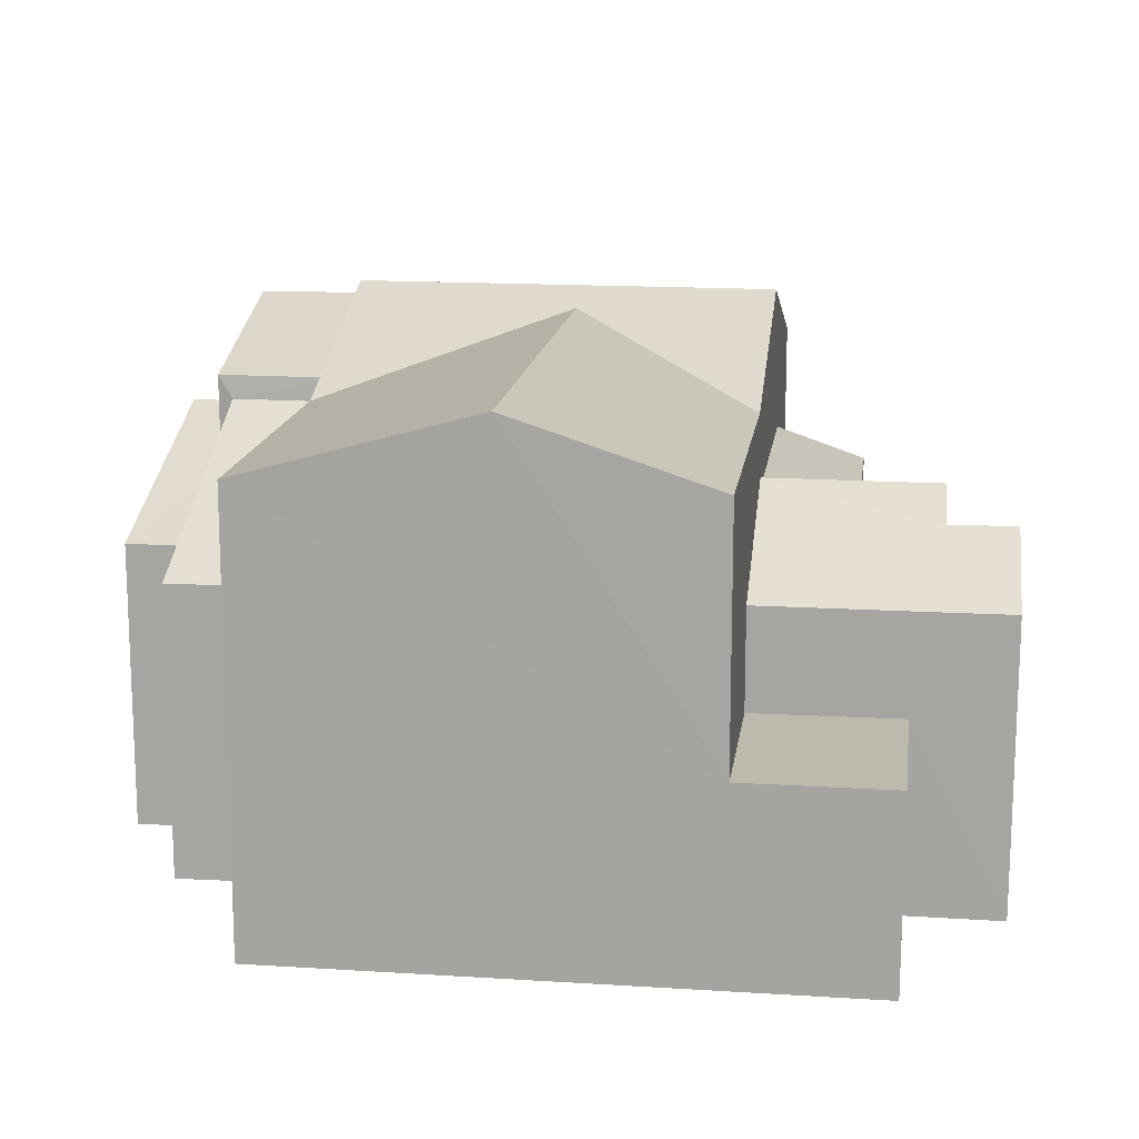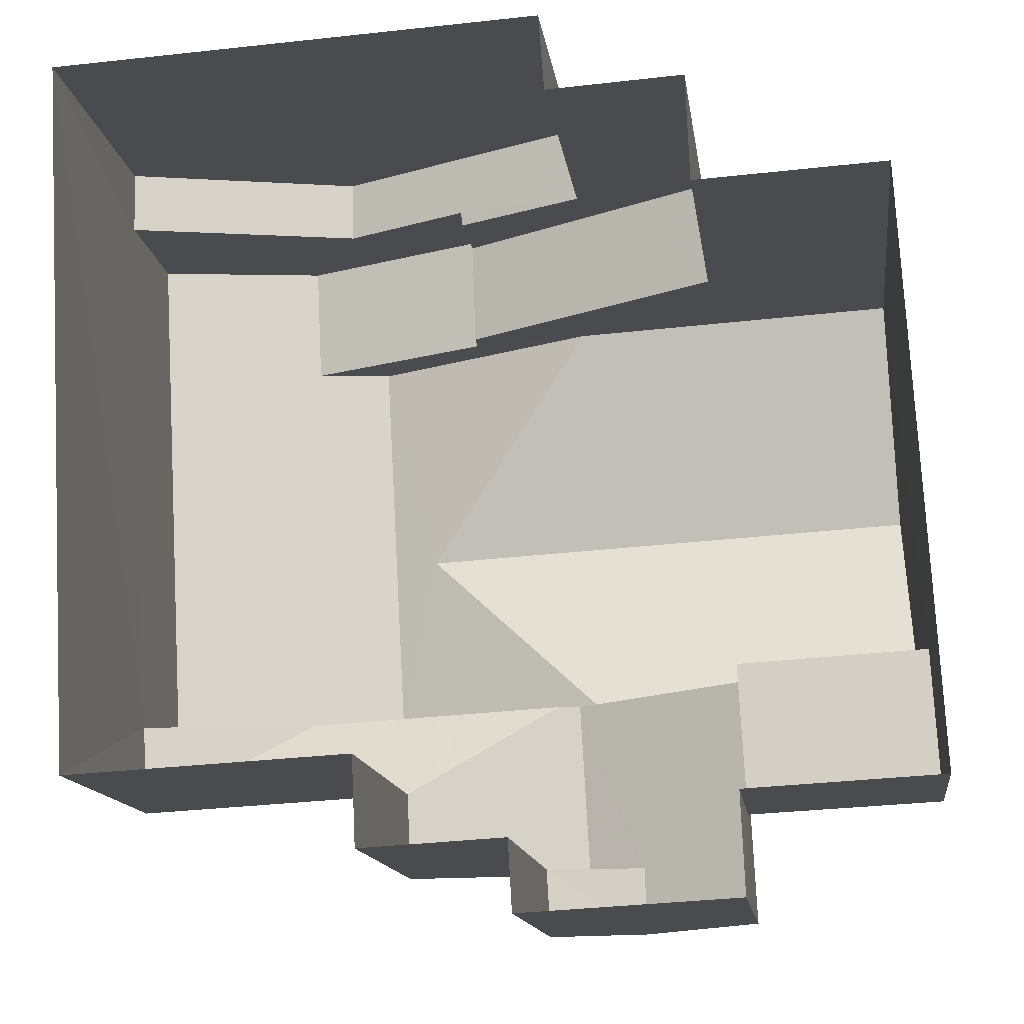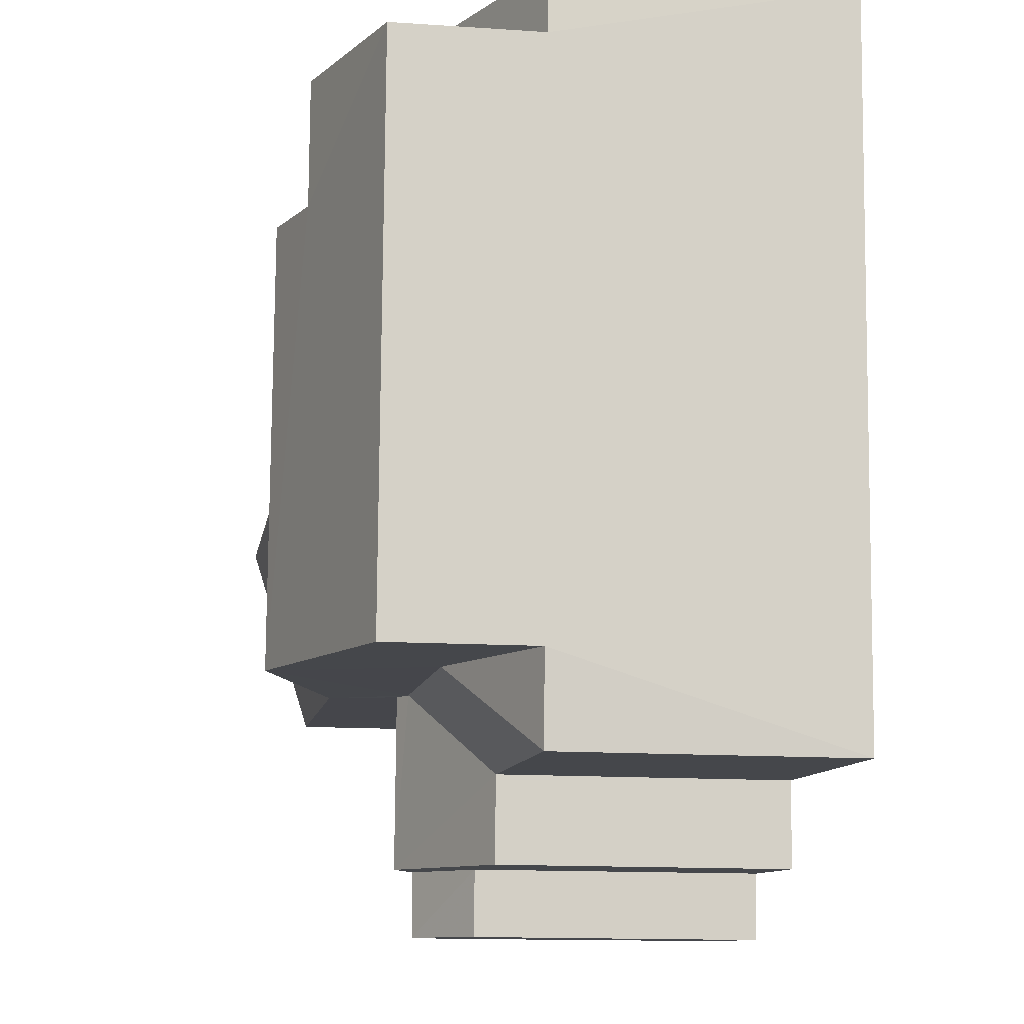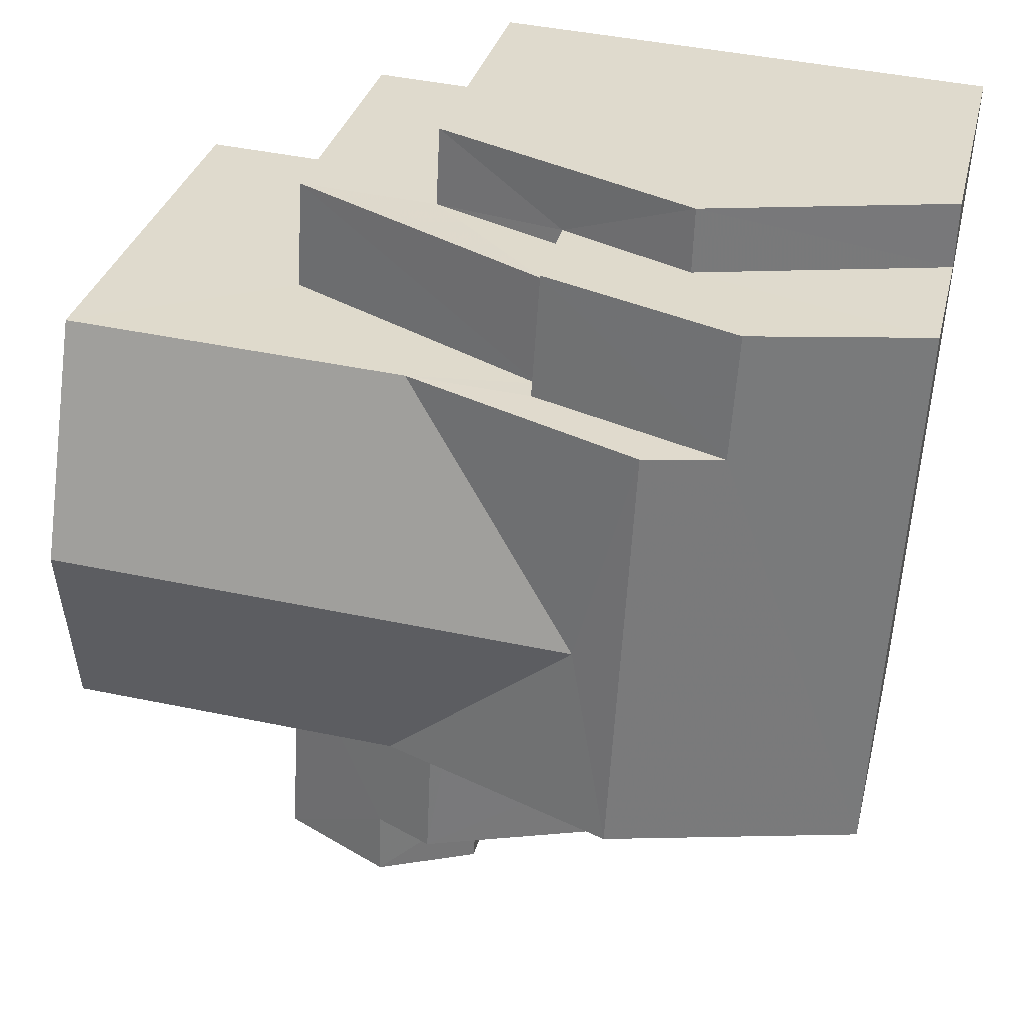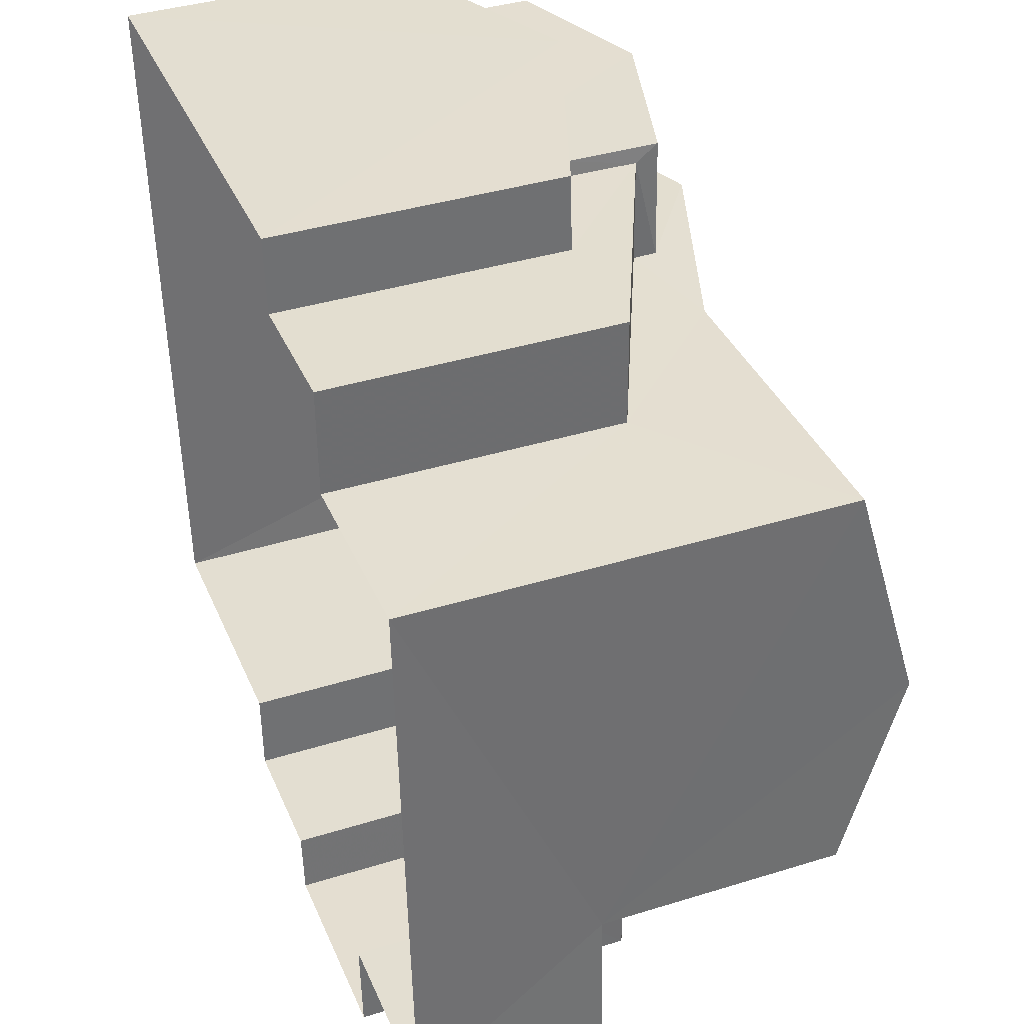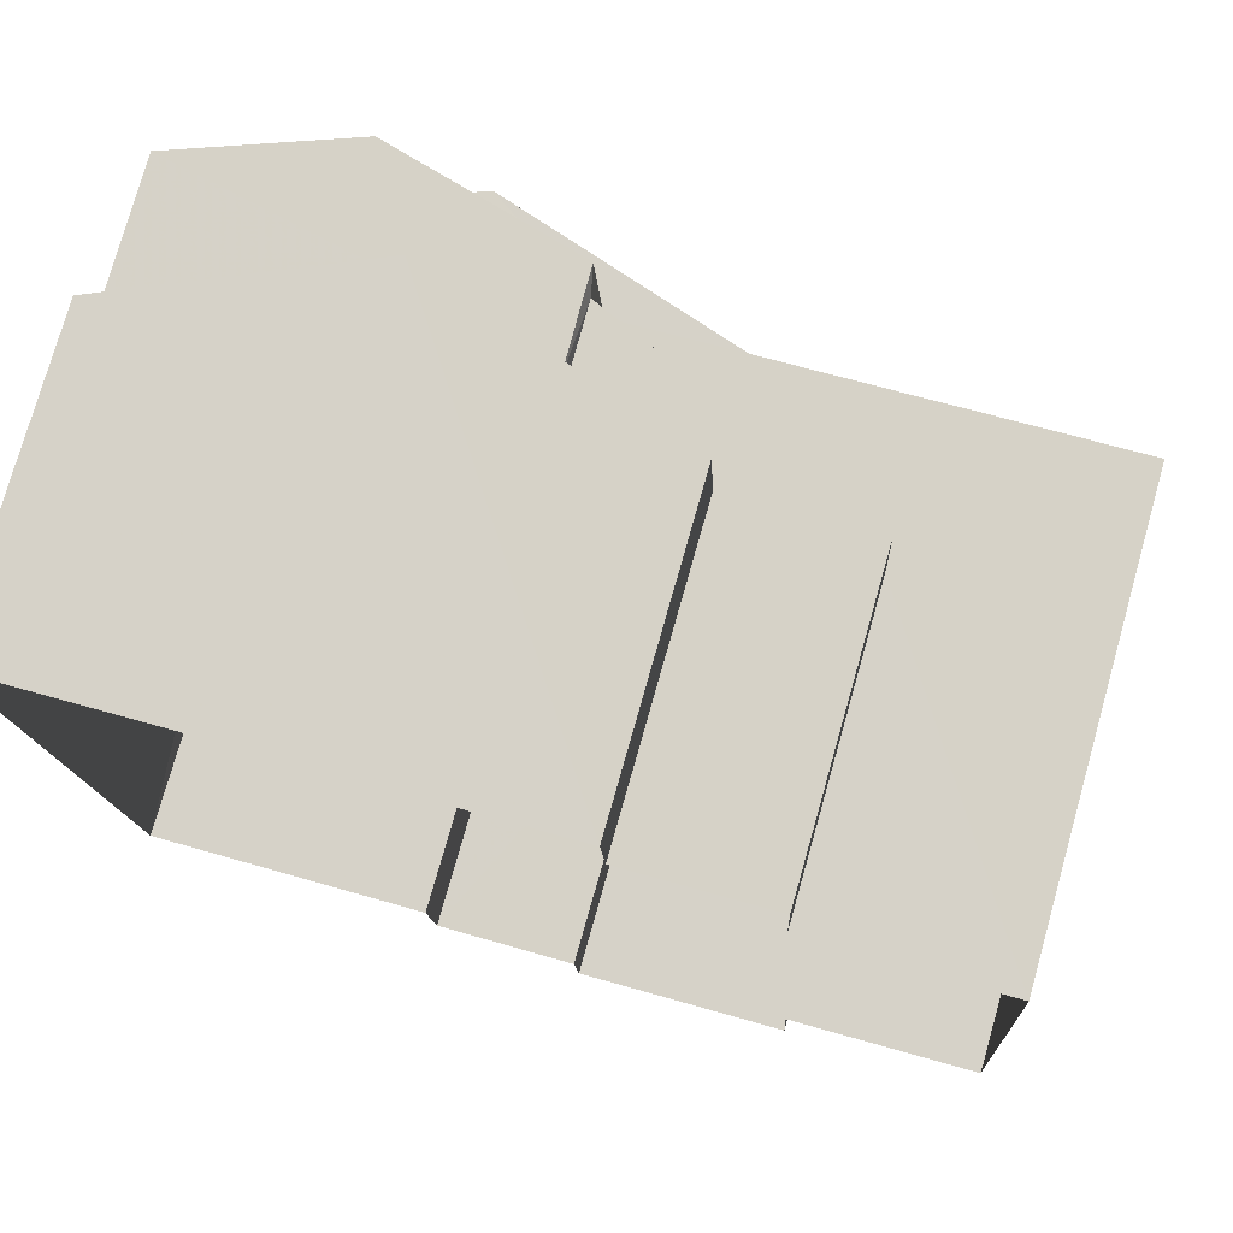
<metadata>
{"format":"obj","ext":"obj","renderer":"f3d","projection":"perspective","resolution":1024,"background":"white","views":[{"elev":15.1,"azim":-85.5,"up":"+Z"},{"elev":-13.9,"azim":-172.6,"up":"+Y"},{"elev":-13.4,"azim":81.1,"up":"+Y"},{"elev":31.3,"azim":13.3,"up":"+Y"},{"elev":39.6,"azim":-110.9,"up":"+Y"},{"elev":76.9,"azim":-164.1,"up":"+Y"}]}
</metadata>
<code>
v -3.163e+05 4.059e+04 3.686
v -3.163e+05 4.059e+04 3.683
v -3.163e+05 4.059e+04 3.686
v -3.163e+05 4.058e+04 3.68
v -3.163e+05 4.058e+04 3.681
v -3.163e+05 4.059e+04 3.687
v -3.163e+05 4.058e+04 3.686
v -3.163e+05 4.058e+04 3.687
v -3.163e+05 4.058e+04 3.684
v -3.163e+05 4.058e+04 3.685
v -3.163e+05 4.058e+04 3.683
v -3.163e+05 4.058e+04 3.682
v -3.163e+05 4.058e+04 3.682
v -3.163e+05 4.058e+04 3.681
v -3.163e+05 4.058e+04 10.38
v -3.163e+05 4.058e+04 9.522
v -3.163e+05 4.058e+04 9.524
v -3.163e+05 4.058e+04 10.37
v -3.163e+05 4.058e+04 9.522
v -3.163e+05 4.058e+04 9.52
v -3.163e+05 4.059e+04 8.821
v -3.163e+05 4.059e+04 8.821
v -3.163e+05 4.059e+04 8.204
v -3.163e+05 4.059e+04 7.583
v -3.163e+05 4.059e+04 7.583
v -3.163e+05 4.059e+04 8.204
v -3.163e+05 4.058e+04 7.578
v -3.163e+05 4.058e+04 7.578
v -3.163e+05 4.058e+04 8.62
v -3.163e+05 4.058e+04 8.493
v -3.163e+05 4.058e+04 8.621
v -3.163e+05 4.058e+04 10.6
v -3.163e+05 4.058e+04 10.59
v -3.163e+05 4.058e+04 8.274
v -3.163e+05 4.058e+04 7.581
v -3.163e+05 4.058e+04 7.58
v -3.163e+05 4.058e+04 8.274
v -3.163e+05 4.058e+04 10.26
v -3.163e+05 4.058e+04 9.517
v -3.163e+05 4.059e+04 9.519
v -3.163e+05 4.059e+04 10.26
v -3.163e+05 4.059e+04 7.579
v -3.163e+05 4.059e+04 7.58
v -3.163e+05 4.058e+04 9.195
v -3.163e+05 4.059e+04 9.196
v -3.163e+05 4.059e+04 7.583
v -3.163e+05 4.058e+04 7.583
v -3.163e+05 4.058e+04 7.577
v -3.163e+05 4.058e+04 8.489
v -3.163e+05 4.058e+04 7.576
v -3.163e+05 4.058e+04 6.22
v -3.163e+05 4.058e+04 6.222
v -3.163e+05 4.058e+04 6.222
v -3.163e+05 4.058e+04 6.221
v -3.163e+05 4.059e+04 9.522
v -3.163e+05 4.058e+04 9.521
v -3.163e+05 4.058e+04 7.579
v -3.163e+05 4.058e+04 7.579
f 1 2 3
f 2 4 5
f 6 3 7
f 8 7 9
f 10 8 9
f 11 12 13
f 12 5 14
f 11 9 12
f 3 2 5
f 7 3 5
f 7 5 9
f 9 5 12
f 15 16 17
f 15 18 16
f 15 19 20
f 18 15 20
f 21 22 23
f 22 24 23
f 23 25 26
f 23 24 25
f 27 28 29
f 28 30 29
f 30 31 29
f 16 18 32
f 32 18 33
f 18 20 33
f 29 31 34
f 31 35 34
f 34 36 37
f 34 35 36
f 32 33 38
f 33 39 38
f 38 40 41
f 38 39 40
f 42 43 22
f 21 42 22
f 44 45 46
f 47 44 46
f 48 49 50
f 51 52 53
f 51 54 52
f 28 50 49
f 30 28 49
f 38 41 55
f 56 38 55
f 57 37 58
f 57 34 37
f 12 14 57
f 34 57 29
f 29 57 27
f 57 14 27
f 11 13 36
f 36 58 37
f 36 13 58
f 3 24 1
f 3 25 24
f 9 53 10
f 9 51 53
f 57 58 13
f 12 57 13
f 7 8 47
f 8 17 47
f 38 56 32
f 47 16 44
f 44 16 56
f 56 16 32
f 47 17 16
f 25 3 46
f 26 25 45
f 3 6 46
f 45 25 46
f 28 5 4
f 50 28 4
f 7 46 6
f 7 47 46
f 15 17 52
f 19 15 52
f 17 8 52
f 52 8 10
f 52 10 53
f 43 2 22
f 2 1 22
f 1 24 22
f 14 28 27
f 14 5 28
f 40 42 21
f 40 21 41
f 21 55 41
f 21 23 55
f 50 4 48
f 40 39 48
f 48 4 2
f 42 2 43
f 40 48 42
f 42 48 2
f 9 11 51
f 11 36 51
f 51 35 54
f 51 36 35
f 55 23 45
f 23 26 45
f 56 55 45
f 44 56 45
f 49 48 39
f 33 49 39
f 35 52 54
f 19 52 35
f 19 35 20
f 33 20 30
f 30 49 33
f 31 30 20
f 35 31 20

</code>
